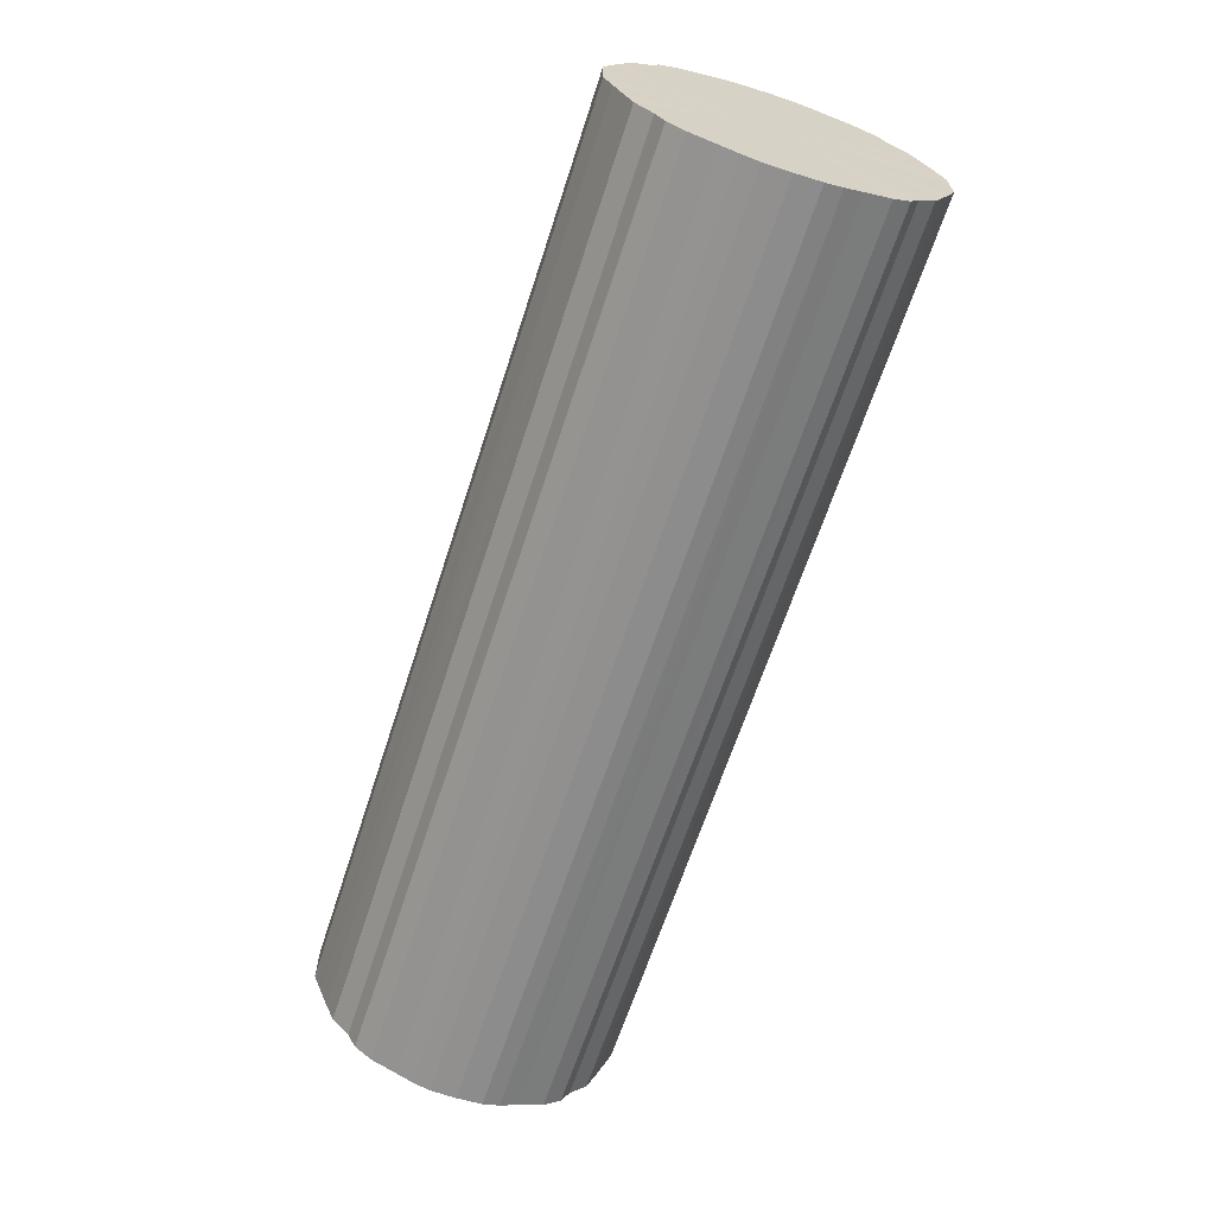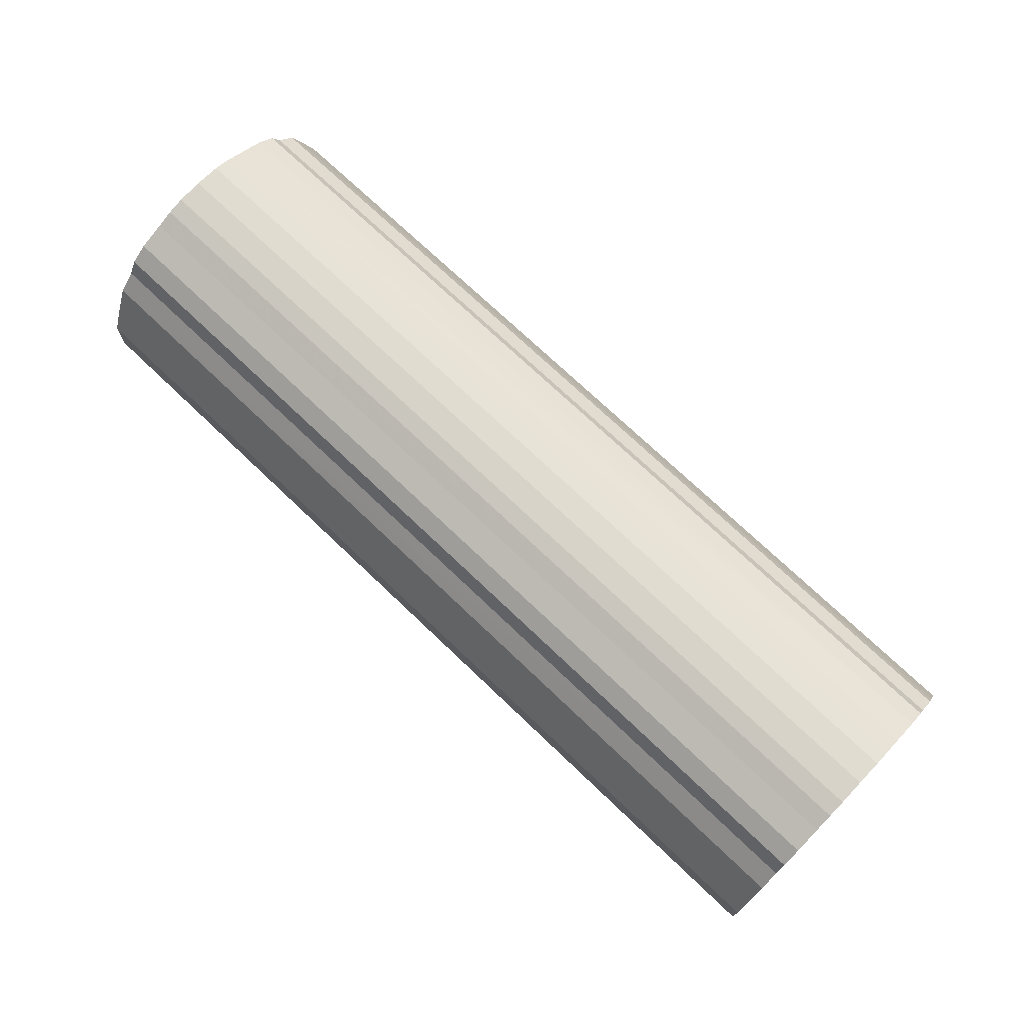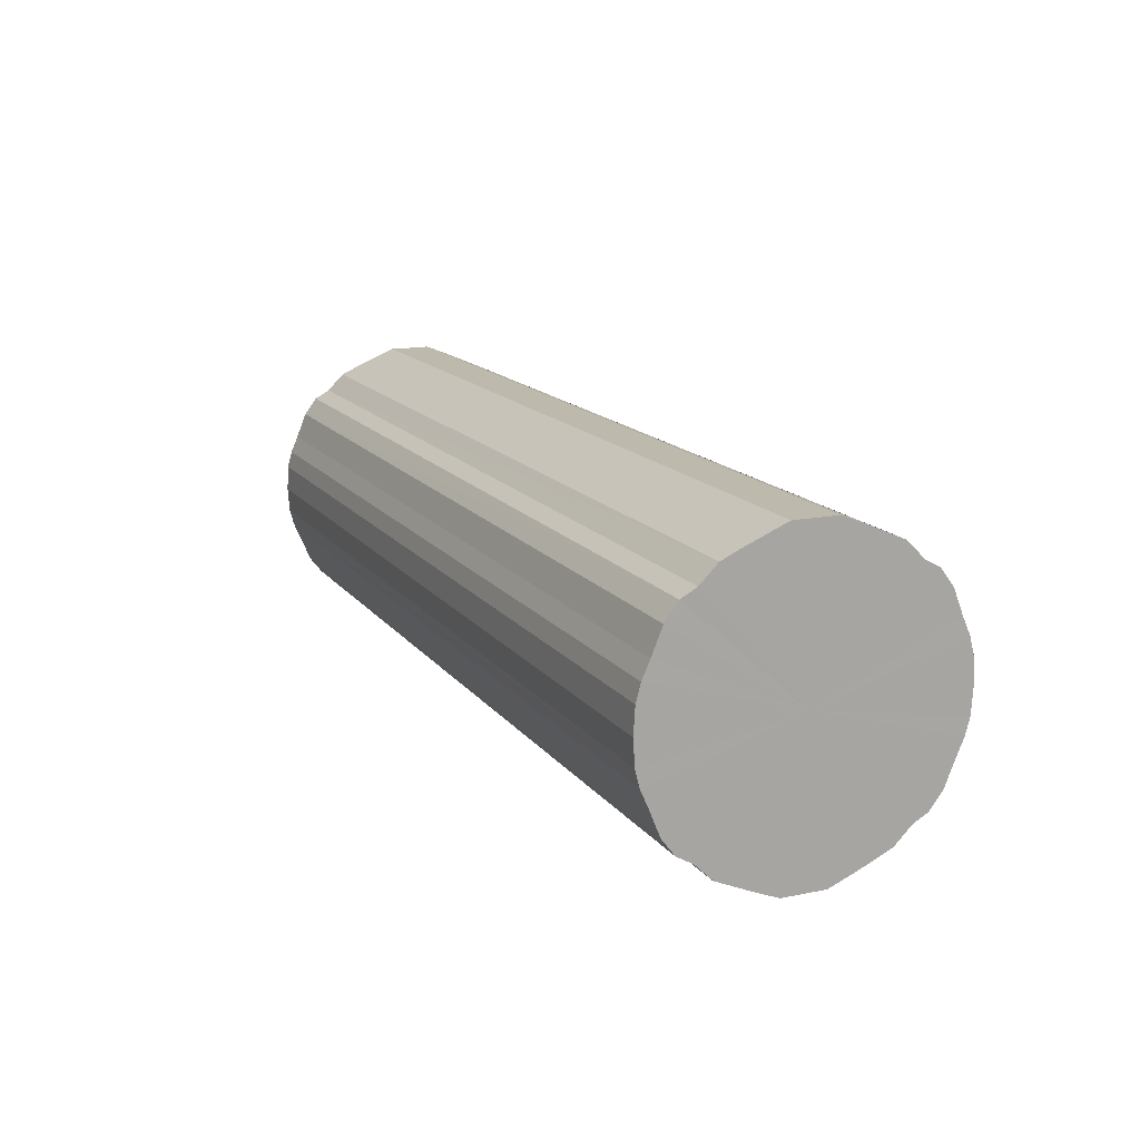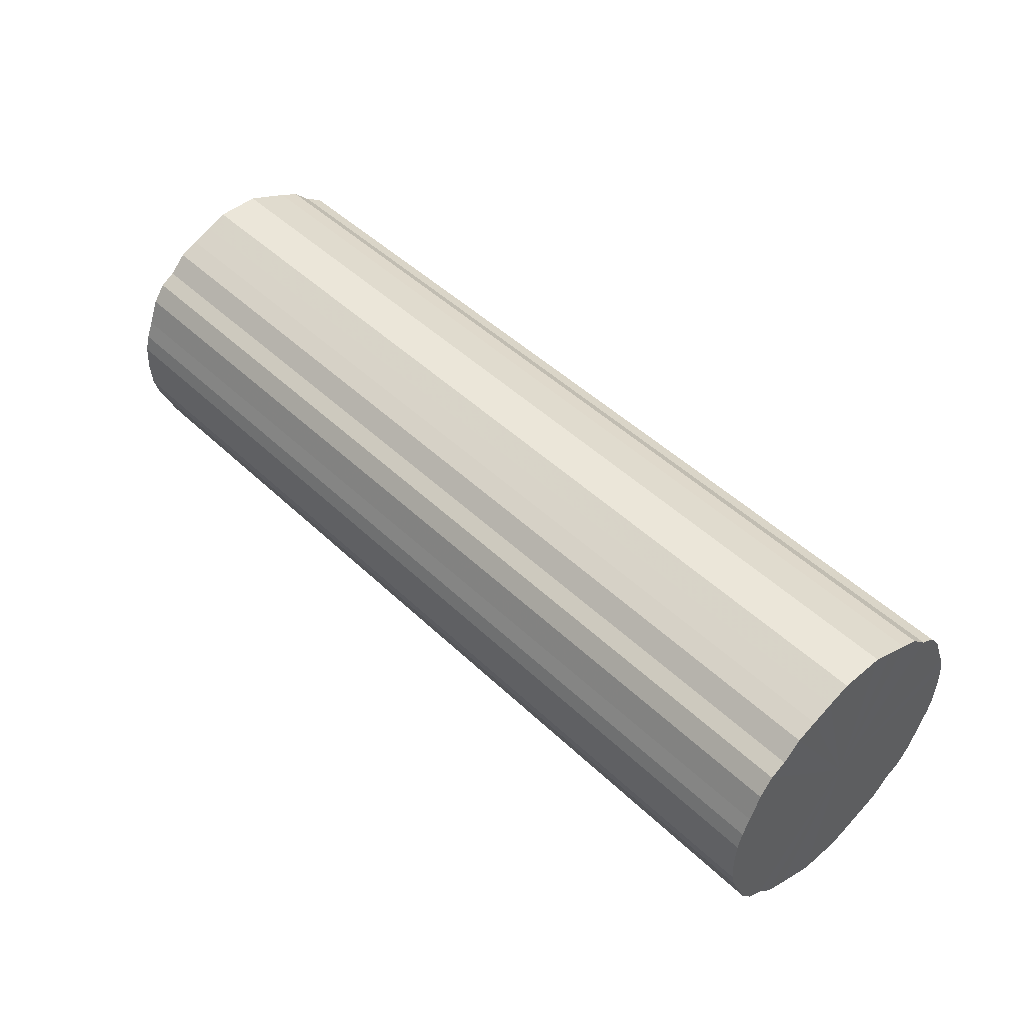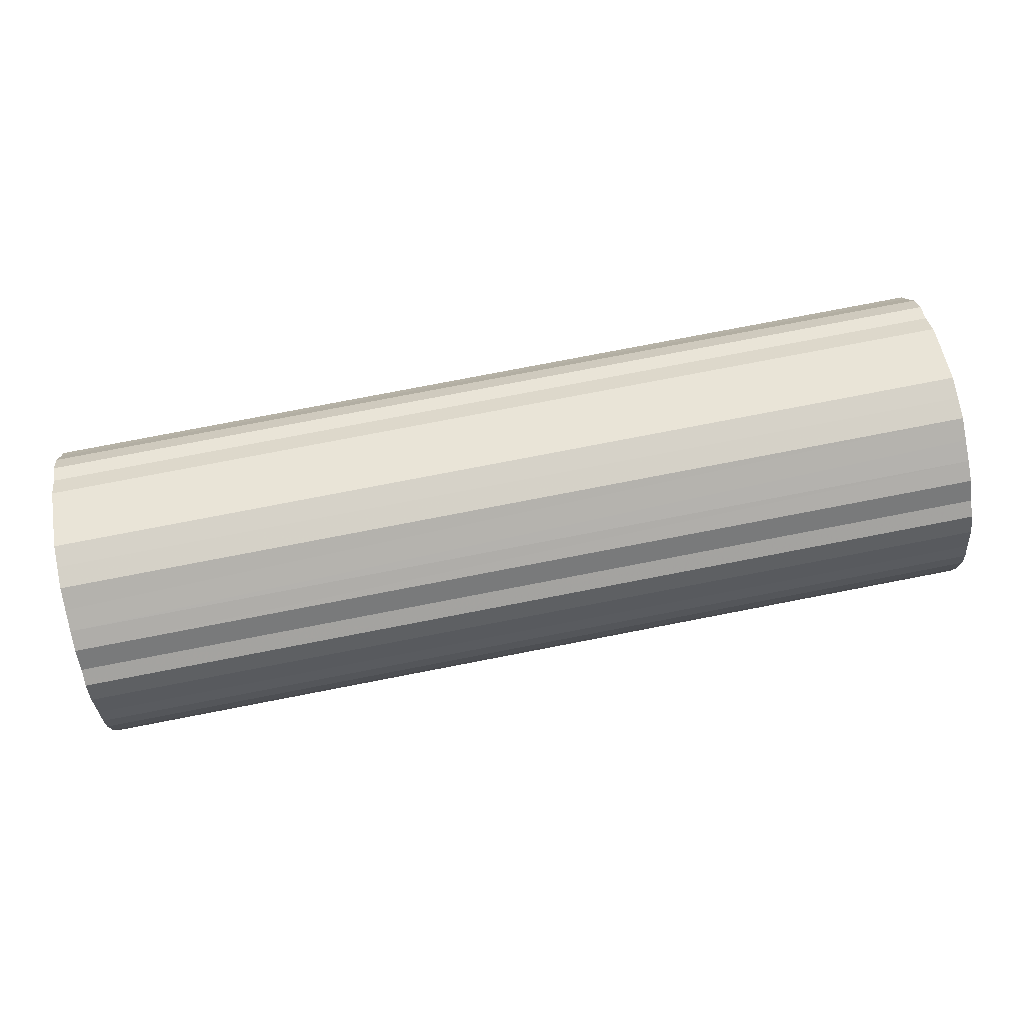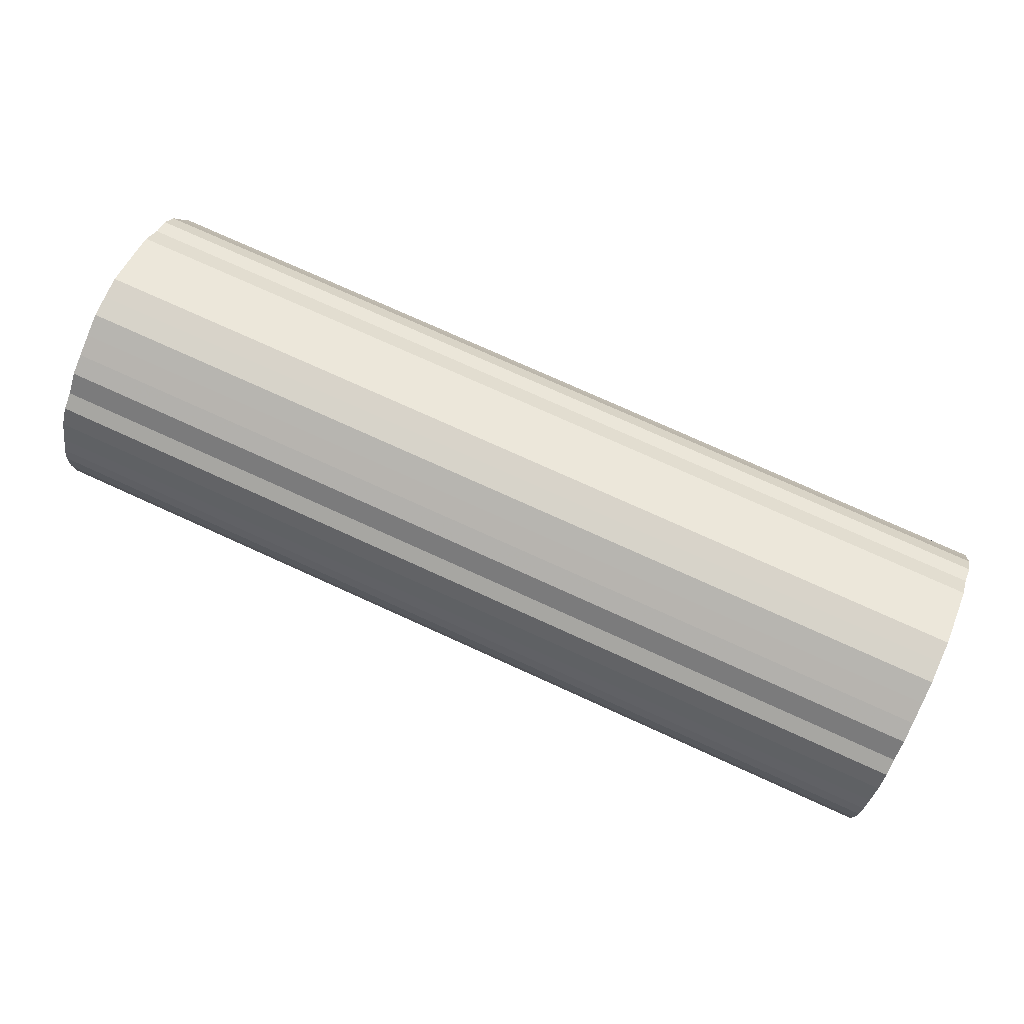
<metadata>
{"format":"obj","ext":"obj","renderer":"f3d","projection":"perspective","resolution":1024,"background":"white","views":[{"elev":-65.1,"azim":72.0,"up":"+Z"},{"elev":72.7,"azim":43.7,"up":"+Z"},{"elev":15.0,"azim":-113.8,"up":"+Y"},{"elev":47.6,"azim":46.8,"up":"+Y"},{"elev":78.6,"azim":169.1,"up":"+Y"},{"elev":76.0,"azim":24.4,"up":"+Y"}]}
</metadata>
<code>
o 22968
v 2165 1874 9.25
v 2165 1874 9.225
v 2164 1874 9.25
v 2165 1874 9.2
v 2164 1874 9.225
v 2165 1874 9.275
v 2164 1874 9.275
v 2165 1874 9.176
v 2164 1874 9.2
v 2165 1874 9.3
v 2164 1874 9.3
v 2165 1874 9.154
v 2164 1874 9.176
v 2165 1874 9.324
v 2164 1874 9.324
v 2165 1874 9.134
v 2164 1874 9.154
v 2165 1874 9.346
v 2164 1874 9.346
v 2165 1874 9.116
v 2164 1874 9.134
v 2165 1874 9.366
v 2164 1874 9.366
v 2165 1874 9.1
v 2164 1874 9.116
v 2165 1874 9.384
v 2164 1874 9.384
v 2165 1873 9.088
v 2164 1874 9.1
v 2165 1874 9.4
v 2164 1874 9.4
v 2165 1873 9.079
v 2164 1873 9.088
v 2165 1873 9.412
v 2164 1873 9.412
v 2165 1873 9.074
v 2164 1873 9.079
v 2165 1873 9.421
v 2164 1873 9.421
v 2165 1873 9.072
v 2164 1873 9.074
v 2165 1873 9.426
v 2164 1873 9.426
v 2165 1873 9.074
v 2164 1873 9.072
v 2165 1873 9.428
v 2164 1873 9.428
v 2165 1873 9.079
v 2164 1873 9.074
v 2165 1873 9.426
v 2164 1873 9.426
v 2165 1873 9.088
v 2164 1873 9.079
v 2165 1873 9.421
v 2164 1873 9.421
v 2165 1873 9.1
v 2164 1873 9.088
v 2165 1873 9.412
v 2164 1873 9.412
v 2165 1873 9.116
v 2164 1873 9.1
v 2165 1873 9.4
v 2164 1873 9.4
v 2165 1873 9.134
v 2164 1873 9.116
v 2165 1873 9.384
v 2164 1873 9.384
v 2165 1873 9.154
v 2164 1873 9.134
v 2165 1873 9.366
v 2164 1873 9.366
v 2165 1873 9.176
v 2164 1873 9.154
v 2165 1873 9.346
v 2164 1873 9.346
v 2165 1873 9.2
v 2164 1873 9.176
v 2165 1873 9.324
v 2164 1873 9.324
v 2165 1873 9.225
v 2164 1873 9.2
v 2165 1873 9.3
v 2164 1873 9.3
v 2165 1873 9.25
v 2164 1873 9.225
v 2165 1873 9.275
v 2164 1873 9.275
v 2164 1873 9.25
v 2164 1874 9.25
v 2165 1874 9.225
v 2164 1874 9.225
v 2165 1874 9.2
v 2164 1874 9.2
v 2164 1874 9.275
v 2165 1874 9.25
v 2164 1874 9.3
v 2165 1874 9.275
v 2165 1874 9.176
v 2164 1874 9.176
v 2164 1874 9.324
v 2165 1874 9.3
v 2164 1874 9.346
v 2165 1874 9.324
v 2165 1874 9.154
v 2164 1874 9.154
v 2164 1874 9.366
v 2165 1874 9.346
v 2164 1874 9.384
v 2165 1874 9.366
v 2165 1874 9.134
v 2164 1874 9.134
v 2164 1874 9.4
v 2165 1874 9.384
v 2164 1873 9.412
v 2165 1874 9.4
v 2165 1874 9.116
v 2164 1874 9.116
v 2164 1873 9.421
v 2165 1873 9.412
v 2164 1873 9.426
v 2165 1873 9.421
v 2165 1874 9.1
v 2164 1874 9.1
v 2164 1873 9.428
v 2165 1873 9.426
v 2164 1873 9.426
v 2165 1873 9.428
v 2165 1873 9.088
v 2164 1873 9.088
v 2164 1873 9.421
v 2165 1873 9.426
v 2164 1873 9.412
v 2165 1873 9.421
v 2165 1873 9.079
v 2164 1873 9.079
v 2164 1873 9.4
v 2165 1873 9.412
v 2164 1873 9.384
v 2165 1873 9.4
v 2165 1873 9.074
v 2164 1873 9.074
v 2164 1873 9.366
v 2165 1873 9.384
v 2164 1873 9.346
v 2165 1873 9.366
v 2165 1873 9.072
v 2164 1873 9.072
v 2164 1873 9.324
v 2165 1873 9.346
v 2164 1873 9.3
v 2165 1873 9.324
v 2165 1873 9.074
v 2164 1873 9.074
v 2164 1873 9.275
v 2165 1873 9.3
v 2164 1873 9.25
v 2165 1873 9.275
v 2165 1873 9.079
v 2164 1873 9.079
v 2164 1873 9.225
v 2165 1873 9.25
v 2164 1873 9.2
v 2165 1873 9.225
v 2165 1873 9.088
v 2164 1873 9.088
v 2164 1873 9.176
v 2165 1873 9.2
v 2164 1873 9.154
v 2165 1873 9.176
v 2165 1873 9.1
v 2164 1873 9.1
v 2164 1873 9.134
v 2165 1873 9.154
v 2164 1873 9.116
v 2165 1873 9.134
v 2165 1873 9.116
v 2165 1873 9.25
v 2165 1874 9.225
v 2165 1874 9.25
v 2165 1874 9.2
v 2165 1874 9.275
v 2165 1874 9.176
v 2165 1874 9.3
v 2165 1874 9.154
v 2165 1874 9.324
v 2165 1874 9.134
v 2165 1874 9.346
v 2165 1874 9.116
v 2165 1874 9.366
v 2165 1874 9.1
v 2165 1874 9.384
v 2165 1873 9.088
v 2165 1874 9.4
v 2165 1873 9.079
v 2165 1873 9.412
v 2165 1873 9.074
v 2165 1873 9.421
v 2165 1873 9.072
v 2165 1873 9.426
v 2165 1873 9.074
v 2165 1873 9.428
v 2165 1873 9.079
v 2165 1873 9.426
v 2165 1873 9.088
v 2165 1873 9.421
v 2165 1873 9.1
v 2165 1873 9.412
v 2165 1873 9.116
v 2165 1873 9.4
v 2165 1873 9.134
v 2165 1873 9.384
v 2165 1873 9.154
v 2165 1873 9.366
v 2165 1873 9.176
v 2165 1873 9.346
v 2165 1873 9.2
v 2165 1873 9.324
v 2165 1873 9.225
v 2165 1873 9.3
v 2165 1873 9.25
v 2165 1873 9.275
v 2164 1873 9.25
v 2164 1874 9.25
v 2164 1874 9.225
v 2164 1874 9.275
v 2164 1874 9.2
v 2164 1874 9.3
v 2164 1874 9.176
v 2164 1874 9.324
v 2164 1874 9.154
v 2164 1874 9.346
v 2164 1874 9.134
v 2164 1874 9.366
v 2164 1874 9.116
v 2164 1874 9.384
v 2164 1874 9.1
v 2164 1874 9.4
v 2164 1873 9.088
v 2164 1873 9.412
v 2164 1873 9.079
v 2164 1873 9.421
v 2164 1873 9.074
v 2164 1873 9.426
v 2164 1873 9.072
v 2164 1873 9.428
v 2164 1873 9.074
v 2164 1873 9.426
v 2164 1873 9.079
v 2164 1873 9.421
v 2164 1873 9.088
v 2164 1873 9.412
v 2164 1873 9.1
v 2164 1873 9.4
v 2164 1873 9.116
v 2164 1873 9.384
v 2164 1873 9.134
v 2164 1873 9.366
v 2164 1873 9.154
v 2164 1873 9.346
v 2164 1873 9.176
v 2164 1873 9.324
v 2164 1873 9.2
v 2164 1873 9.3
v 2164 1873 9.225
v 2164 1873 9.275
v 2164 1873 9.25
f 1 2 3
f 2 4 5
f 6 1 7
f 4 8 9
f 10 6 11
f 8 12 13
f 14 10 15
f 12 16 17
f 18 14 19
f 16 20 21
f 22 18 23
f 20 24 25
f 26 22 27
f 24 28 29
f 30 26 31
f 28 32 33
f 34 30 35
f 32 36 37
f 38 34 39
f 36 40 41
f 42 38 43
f 40 44 45
f 46 42 47
f 44 48 49
f 50 46 51
f 48 52 53
f 54 50 55
f 52 56 57
f 58 54 59
f 56 60 61
f 62 58 63
f 60 64 65
f 66 62 67
f 64 68 69
f 70 66 71
f 68 72 73
f 74 70 75
f 72 76 77
f 78 74 79
f 76 80 81
f 82 78 83
f 80 84 85
f 86 82 87
f 84 86 88
f 89 90 91
f 91 92 93
f 94 95 89
f 96 97 94
f 93 98 99
f 100 101 96
f 102 103 100
f 99 104 105
f 106 107 102
f 108 109 106
f 105 110 111
f 112 113 108
f 114 115 112
f 111 116 117
f 118 119 114
f 120 121 118
f 117 122 123
f 124 125 120
f 126 127 124
f 123 128 129
f 130 131 126
f 132 133 130
f 129 134 135
f 136 137 132
f 138 139 136
f 135 140 141
f 142 143 138
f 144 145 142
f 141 146 147
f 148 149 144
f 150 151 148
f 147 152 153
f 154 155 150
f 156 157 154
f 153 158 159
f 160 161 156
f 162 163 160
f 159 164 165
f 166 167 162
f 168 169 166
f 165 170 171
f 172 173 168
f 174 175 172
f 171 176 174
f 177 178 179
f 177 180 178
f 177 179 181
f 177 182 180
f 177 181 183
f 177 184 182
f 177 183 185
f 177 186 184
f 177 185 187
f 177 188 186
f 177 187 189
f 177 190 188
f 177 189 191
f 177 192 190
f 177 191 193
f 177 194 192
f 177 193 195
f 177 196 194
f 177 195 197
f 177 198 196
f 177 197 199
f 177 200 198
f 177 199 201
f 177 202 200
f 177 201 203
f 177 204 202
f 177 203 205
f 177 206 204
f 177 205 207
f 177 208 206
f 177 207 209
f 177 210 208
f 177 209 211
f 177 212 210
f 177 211 213
f 177 214 212
f 177 213 215
f 177 216 214
f 177 215 217
f 177 218 216
f 177 217 219
f 177 220 218
f 177 219 221
f 177 221 220
f 222 223 224
f 222 225 223
f 222 224 226
f 222 227 225
f 222 226 228
f 222 229 227
f 222 228 230
f 222 231 229
f 222 230 232
f 222 233 231
f 222 232 234
f 222 235 233
f 222 234 236
f 222 237 235
f 222 236 238
f 222 239 237
f 222 238 240
f 222 241 239
f 222 240 242
f 222 243 241
f 222 242 244
f 222 245 243
f 222 244 246
f 222 247 245
f 222 246 248
f 222 249 247
f 222 248 250
f 222 251 249
f 222 250 252
f 222 253 251
f 222 252 254
f 222 255 253
f 222 254 256
f 222 257 255
f 222 256 258
f 222 259 257
f 222 258 260
f 222 261 259
f 222 260 262
f 222 263 261
f 222 262 264
f 222 265 263
f 222 264 266
f 222 266 265

</code>
